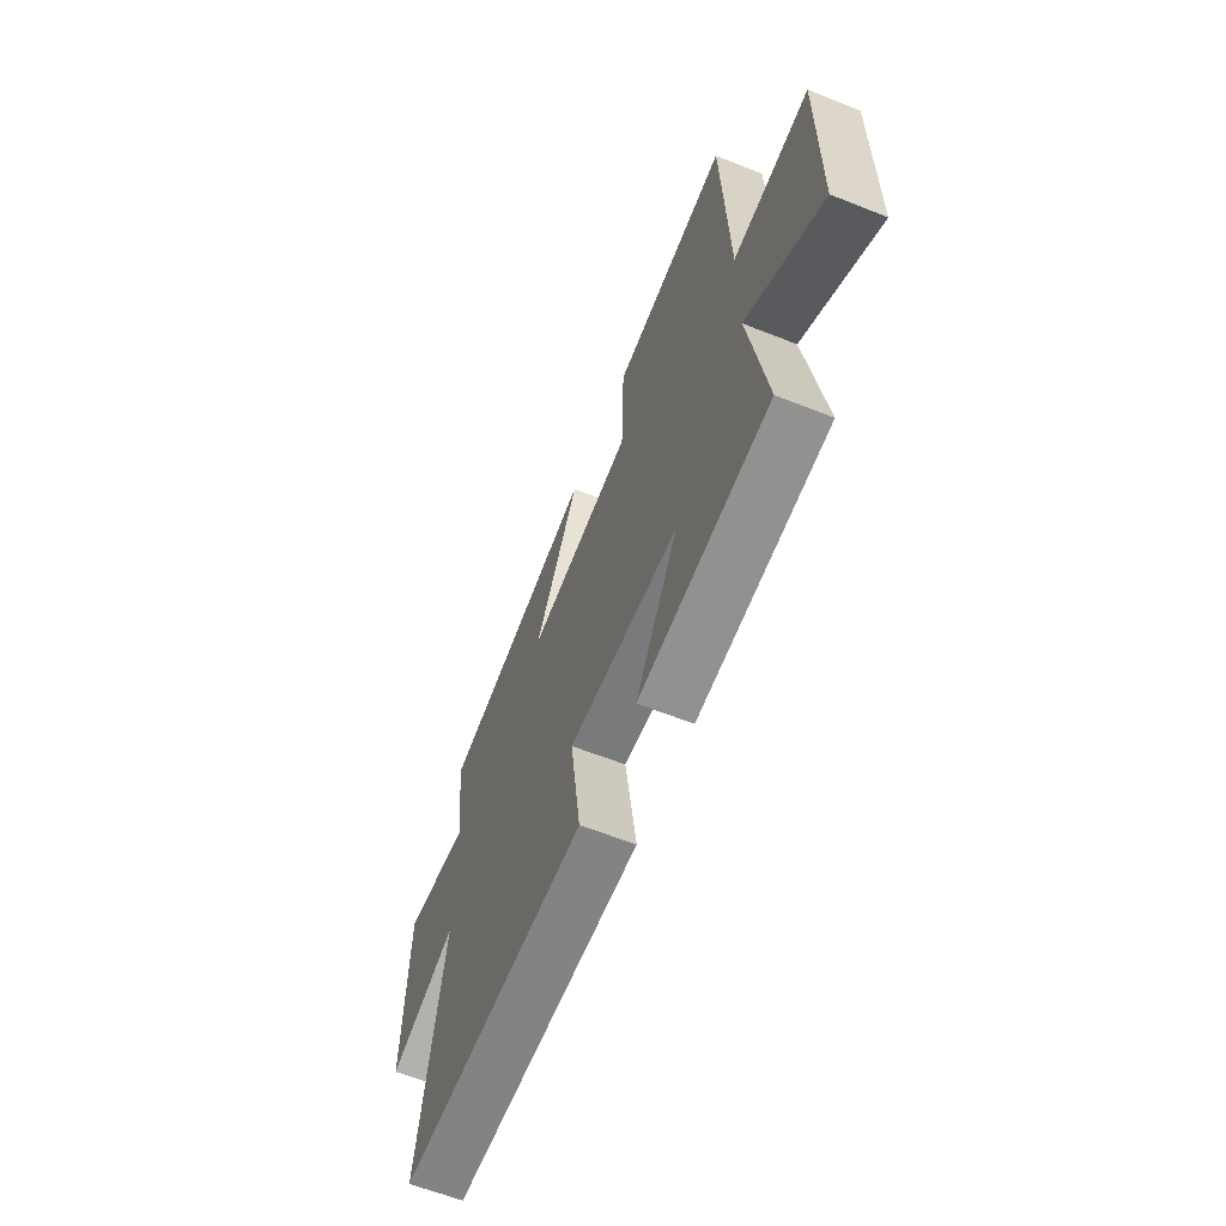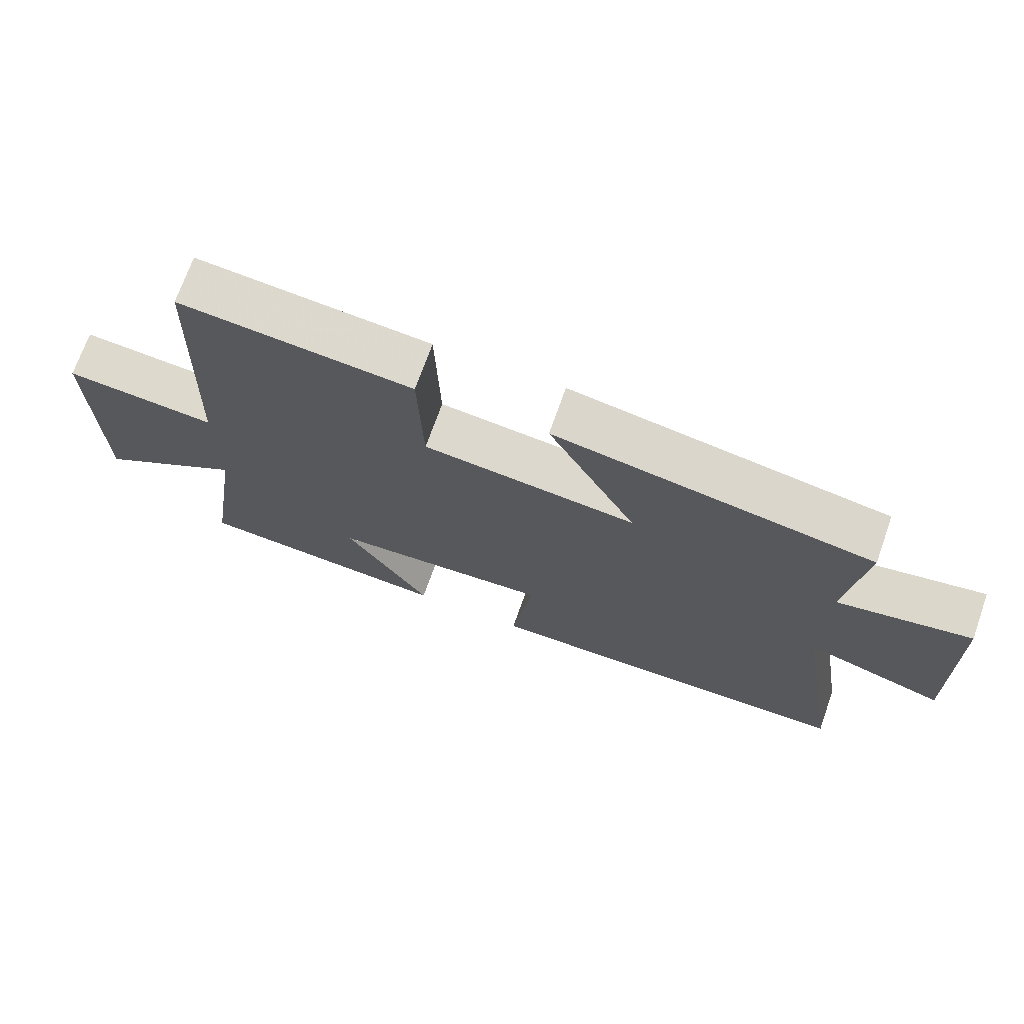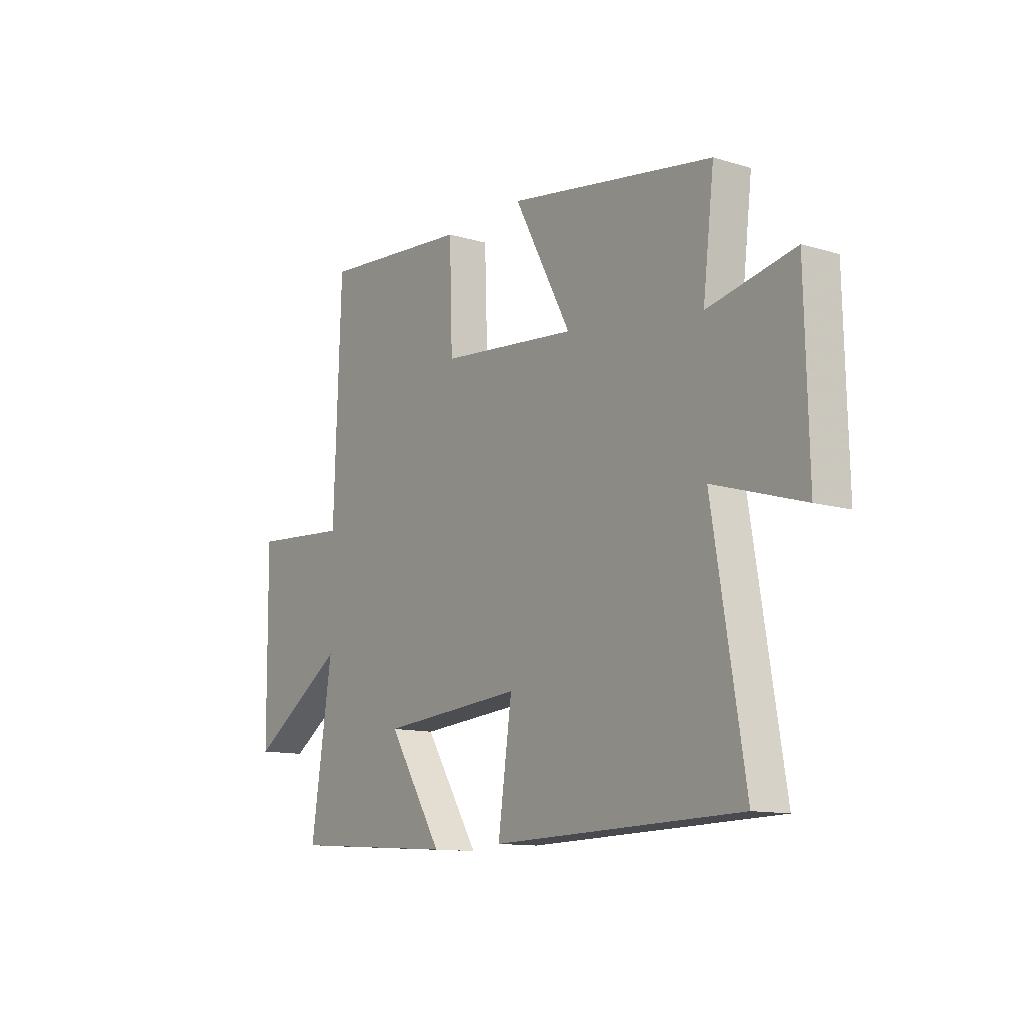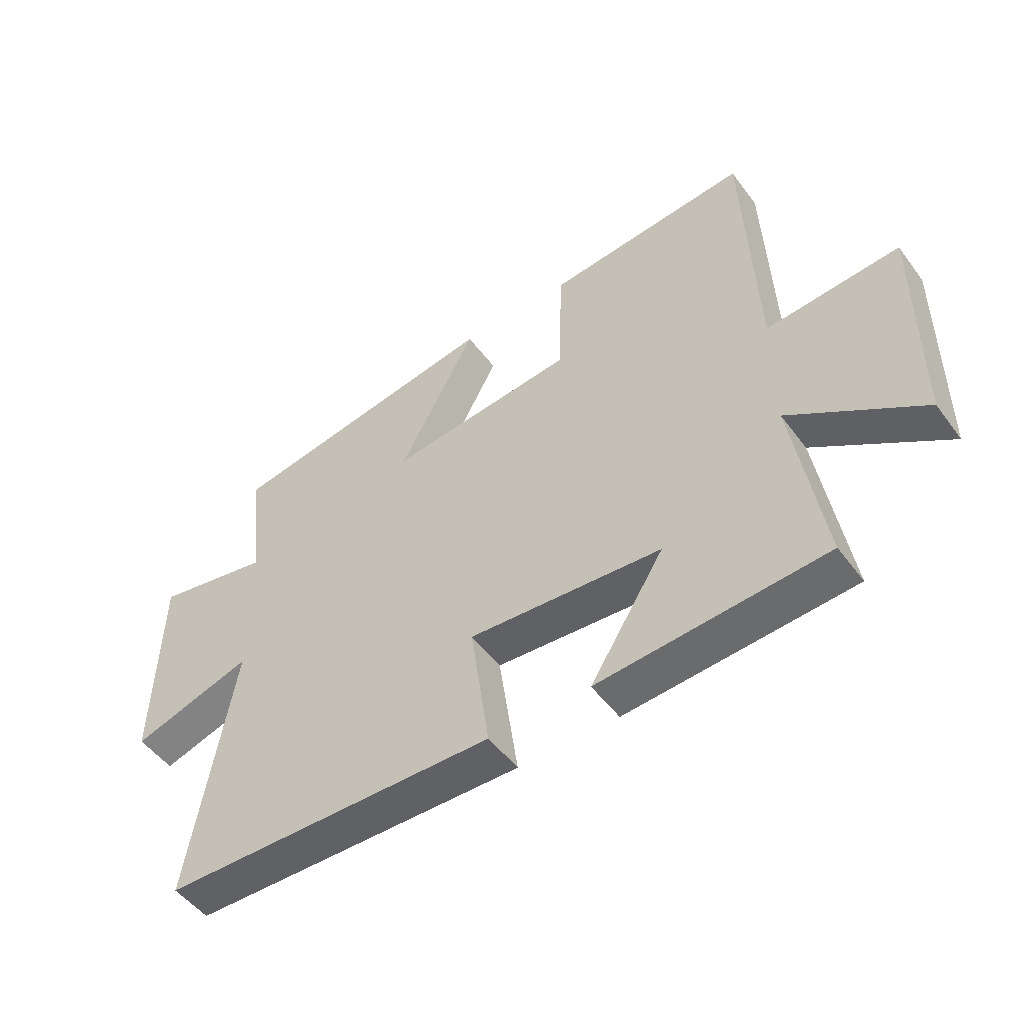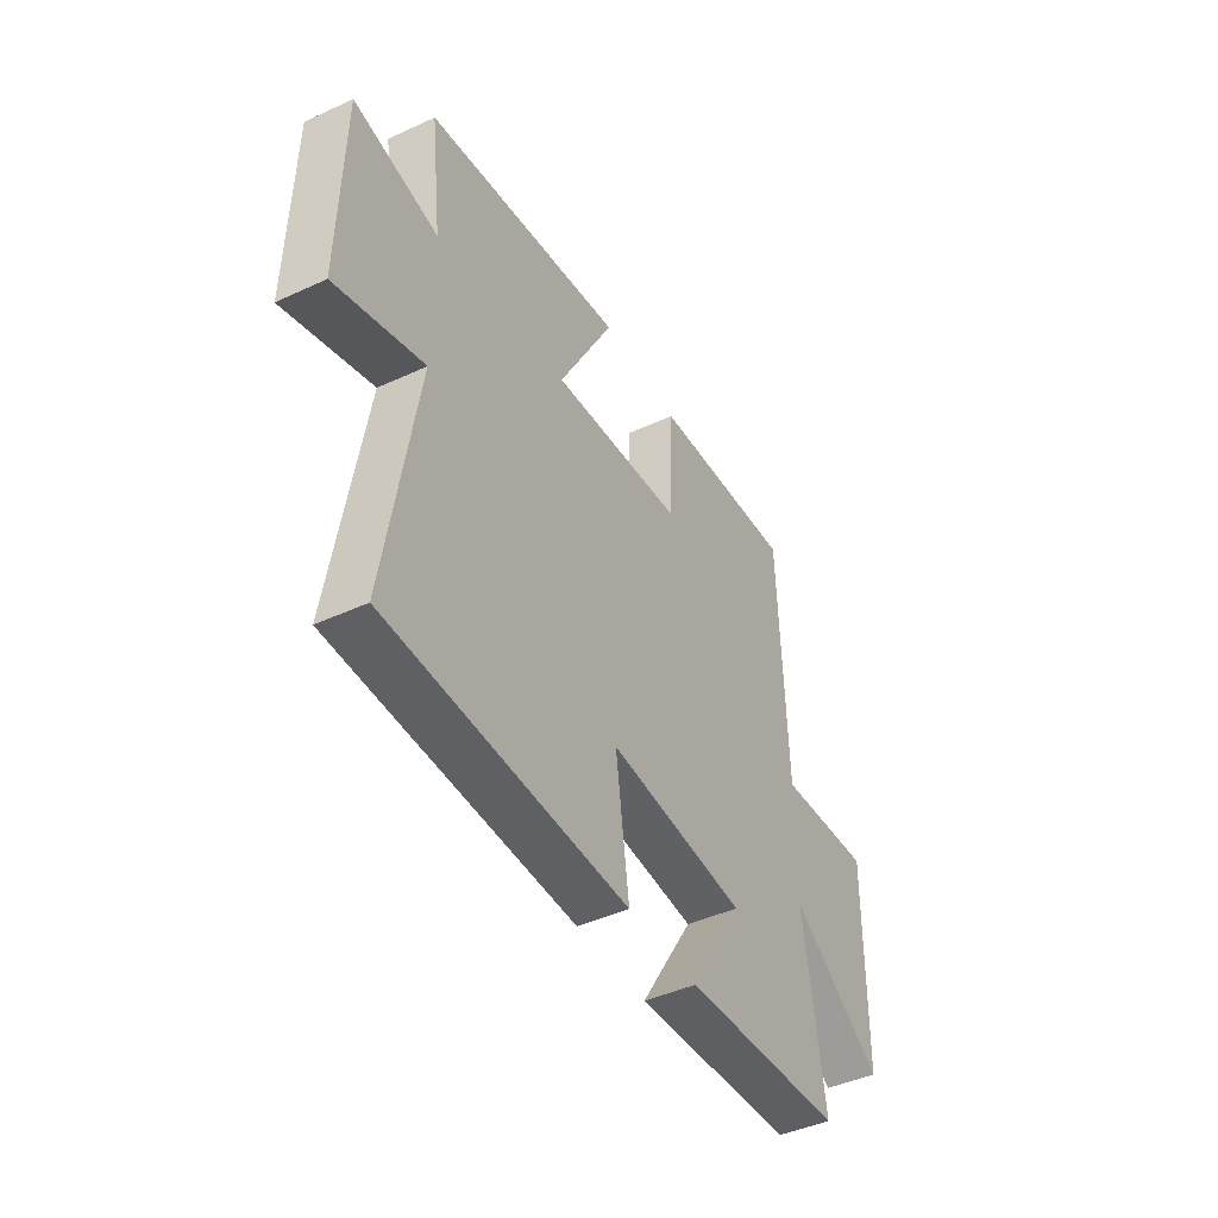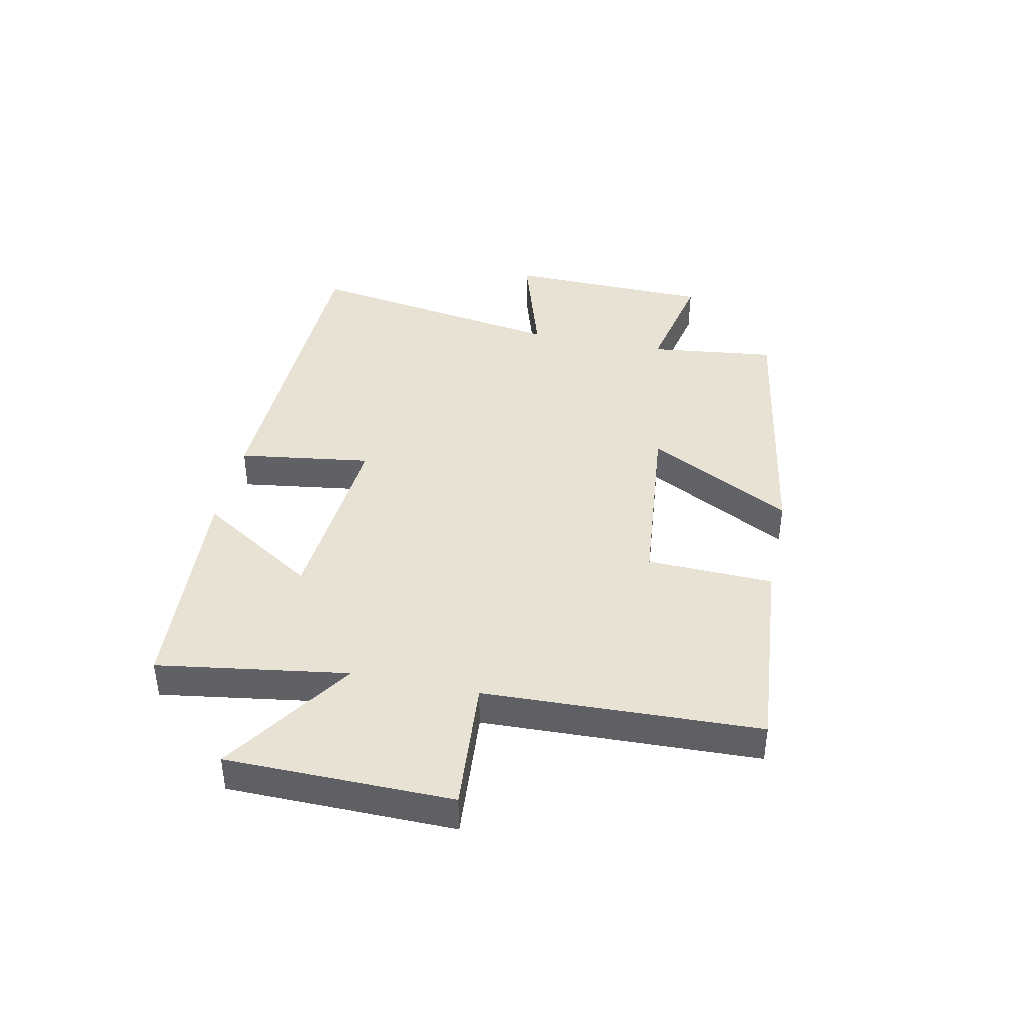
<metadata>
{"format":"obj","ext":"obj","renderer":"f3d","projection":"perspective","resolution":1024,"background":"white","views":[{"elev":-62.4,"azim":-111.9,"up":"+Z"},{"elev":71.1,"azim":19.5,"up":"+Z"},{"elev":-12.2,"azim":54.8,"up":"+Z"},{"elev":-50.7,"azim":-144.6,"up":"+Z"},{"elev":-44.0,"azim":118.4,"up":"+Z"},{"elev":40.8,"azim":-78.1,"up":"+Y"}]}
</metadata>
<code>
v -0.549 0.07 -0.474
v -0.5 0.07 -0.152
v -0.722 0.07 -0.3
v -0.726 0.07 0.082
v -0.5 0.07 0.064
v -0.483 0.07 0.53
v -0.137 0.07 0.5
v -0.13 0.07 0.286
v 0.186 0.07 0.254
v 0.055 0.07 0.5
v 0.526 0.07 0.422
v 0.5 0.07 0.206
v 0.698 0.07 0.246
v 0.706 0.07 -0.104
v 0.5 0.07 -0.04
v 0.573 0.07 -0.487
v 0.005 0.07 -0.5
v 0.037 0.07 -0.274
v -0.291 0.07 -0.3
v -0.165 0.07 -0.5
v -0.549 0 -0.474
v -0.5 0 -0.152
v -0.722 0 -0.3
v -0.726 0 0.082
v -0.5 0 0.064
v -0.483 0 0.53
v -0.137 0 0.5
v -0.13 0 0.286
v 0.186 0 0.254
v 0.055 0 0.5
v 0.526 0 0.422
v 0.5 0 0.206
v 0.698 0 0.246
v 0.706 0 -0.104
v 0.5 0 -0.04
v 0.573 0 -0.487
v 0.005 0 -0.5
v 0.037 0 -0.274
v -0.291 0 -0.3
v -0.165 0 -0.5
f 19 20 1 2
f 18 19 2
f 15 16 17 18
f 15 18 2
f 12 13 14 15
f 12 15 2
f 9 10 11 12
f 8 9 12 2
f 5 6 7 8
f 5 8 2 3
f 3 4 5
f 22 21 40 39
f 22 39 38
f 38 37 36 35
f 22 38 35
f 35 34 33 32
f 22 35 32
f 32 31 30 29
f 22 32 29 28
f 28 27 26 25
f 23 22 28 25
f 25 24 23
f 1 21 22 2
f 2 22 23 3
f 3 23 24 4
f 4 24 25 5
f 5 25 26 6
f 6 26 27 7
f 7 27 28 8
f 8 28 29 9
f 9 29 30 10
f 10 30 31 11
f 11 31 32 12
f 12 32 33 13
f 13 33 34 14
f 14 34 35 15
f 15 35 36 16
f 16 36 37 17
f 17 37 38 18
f 18 38 39 19
f 19 39 40 20
f 20 40 21 1

</code>
